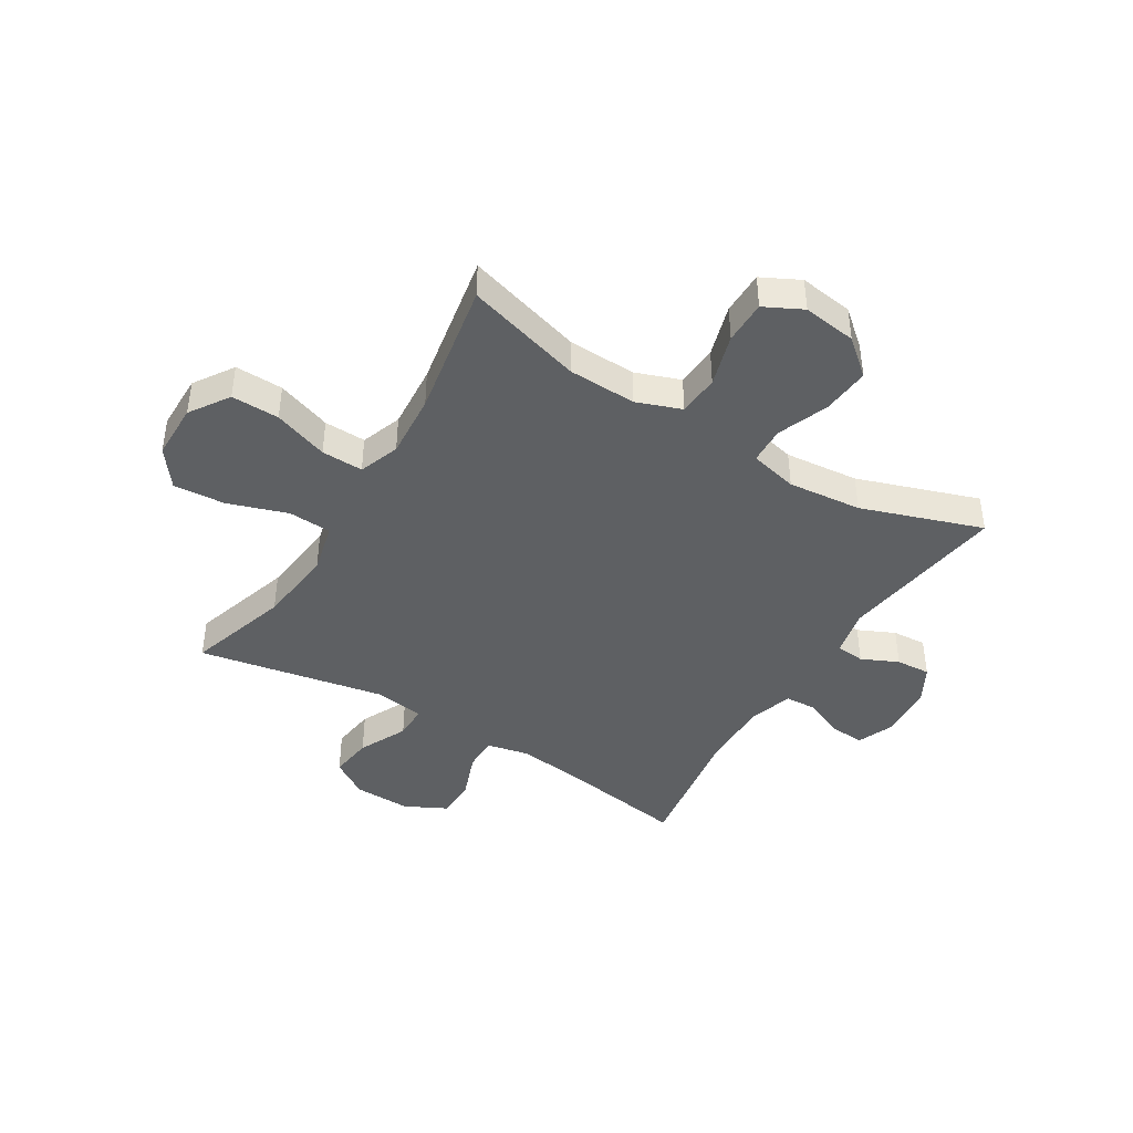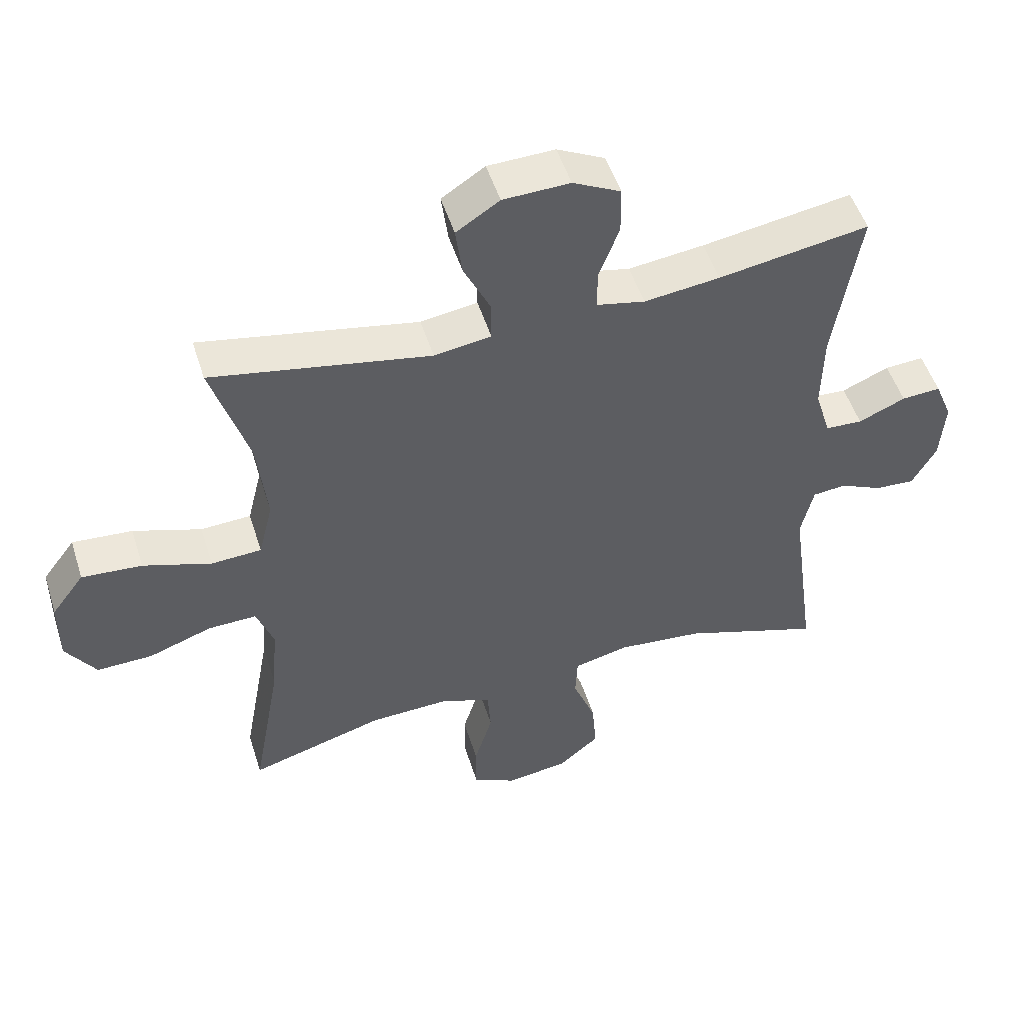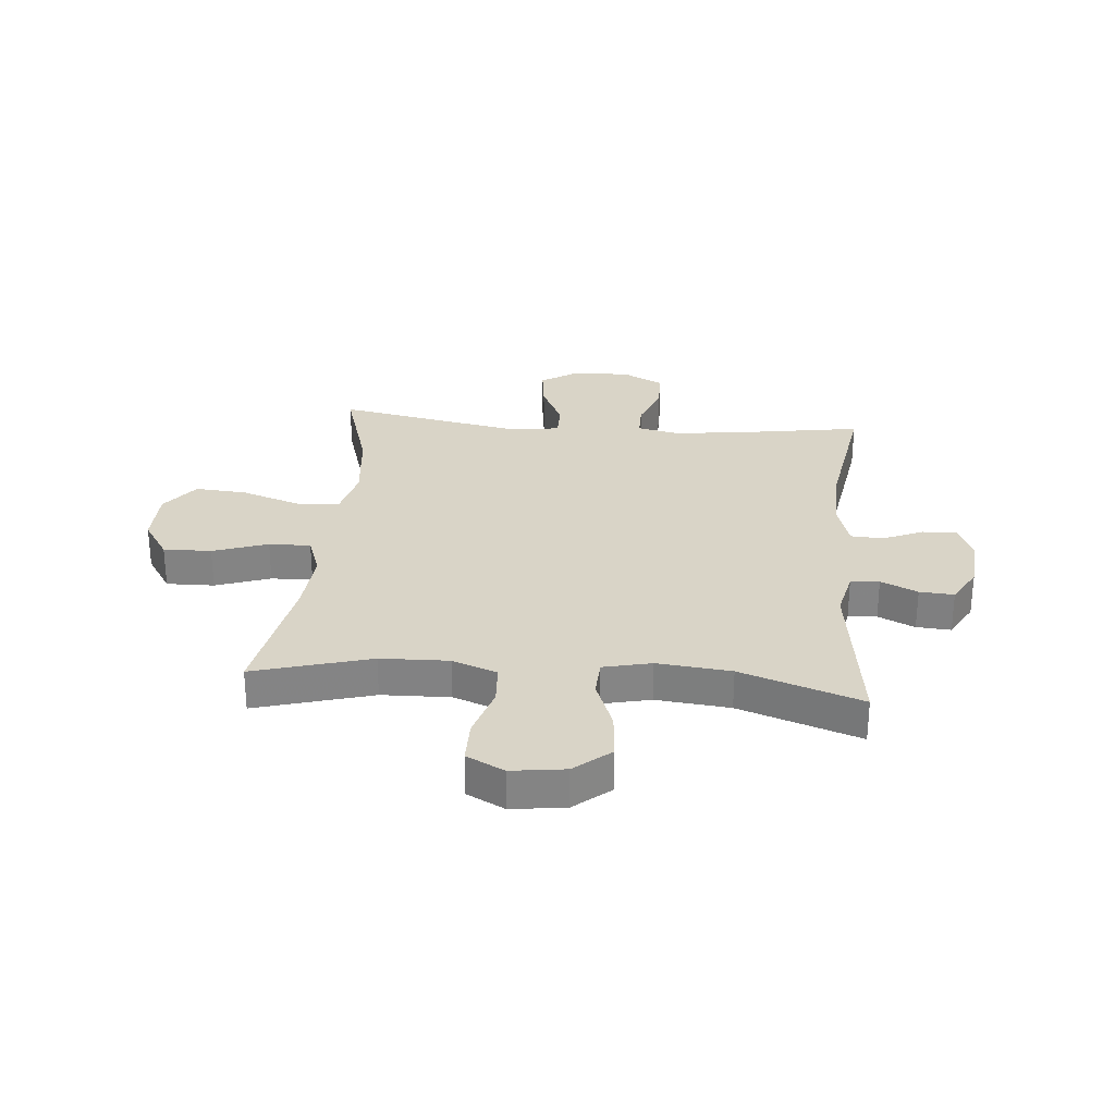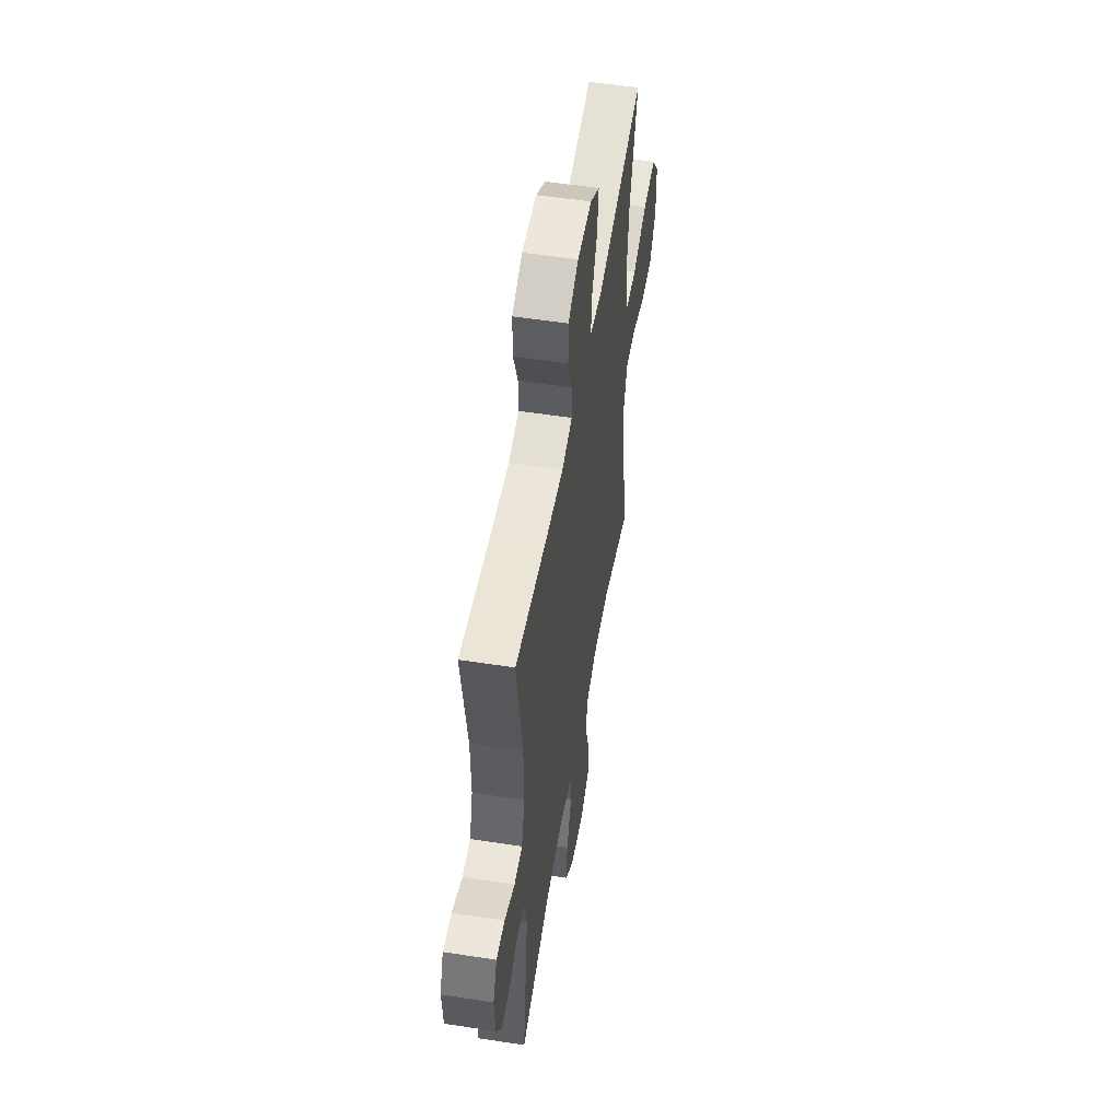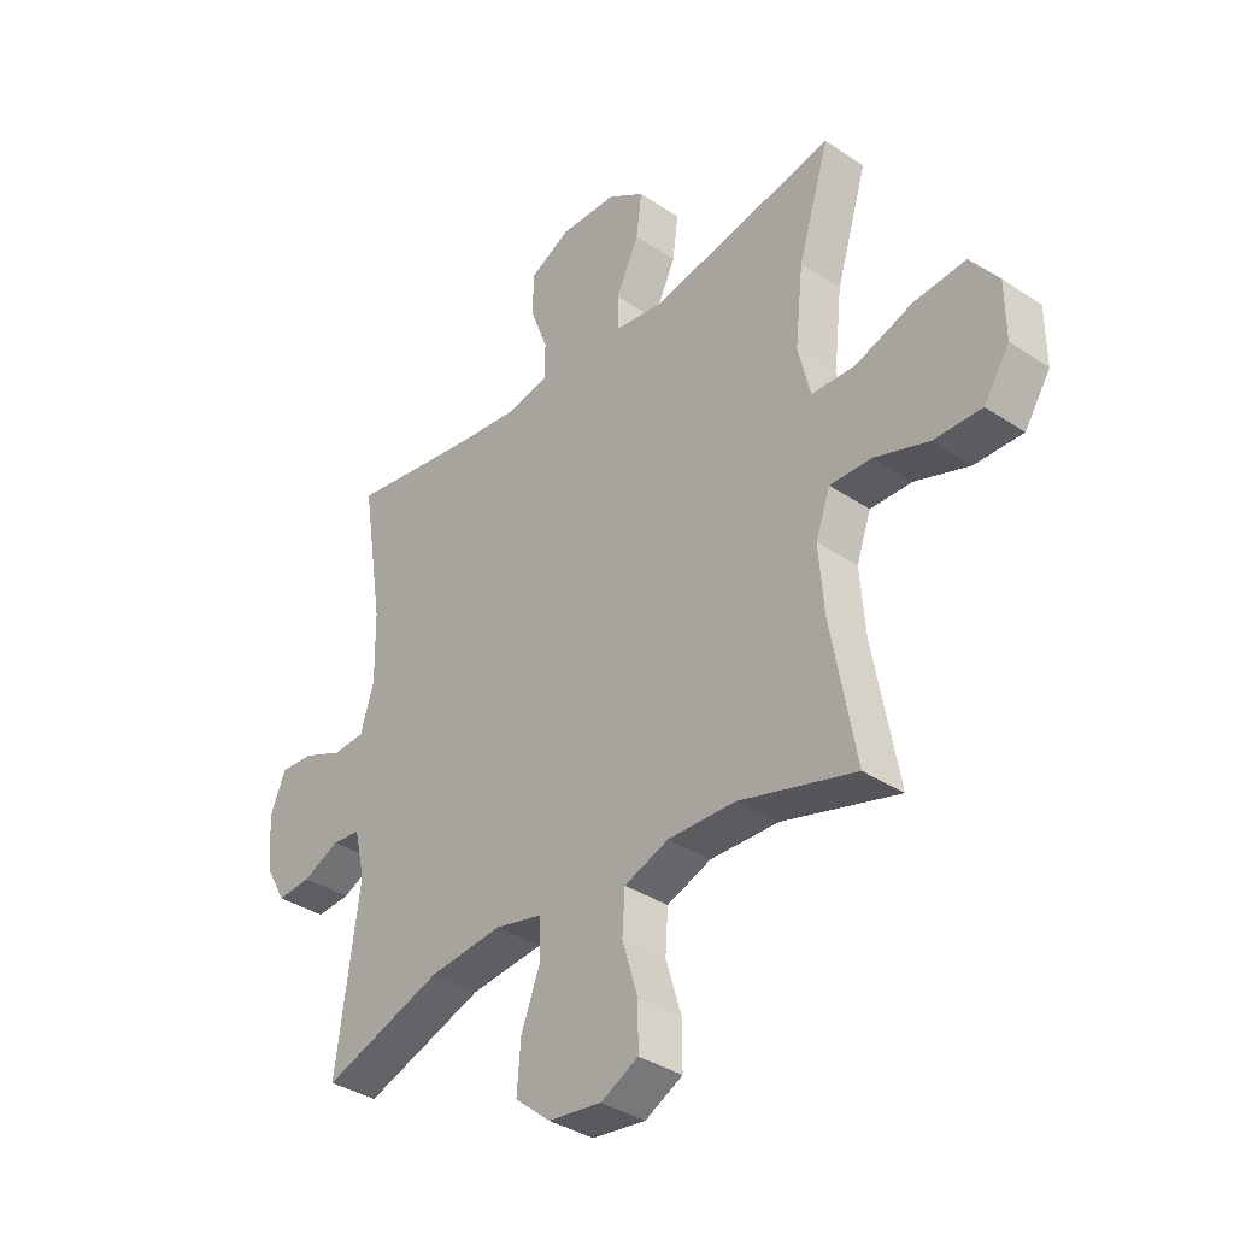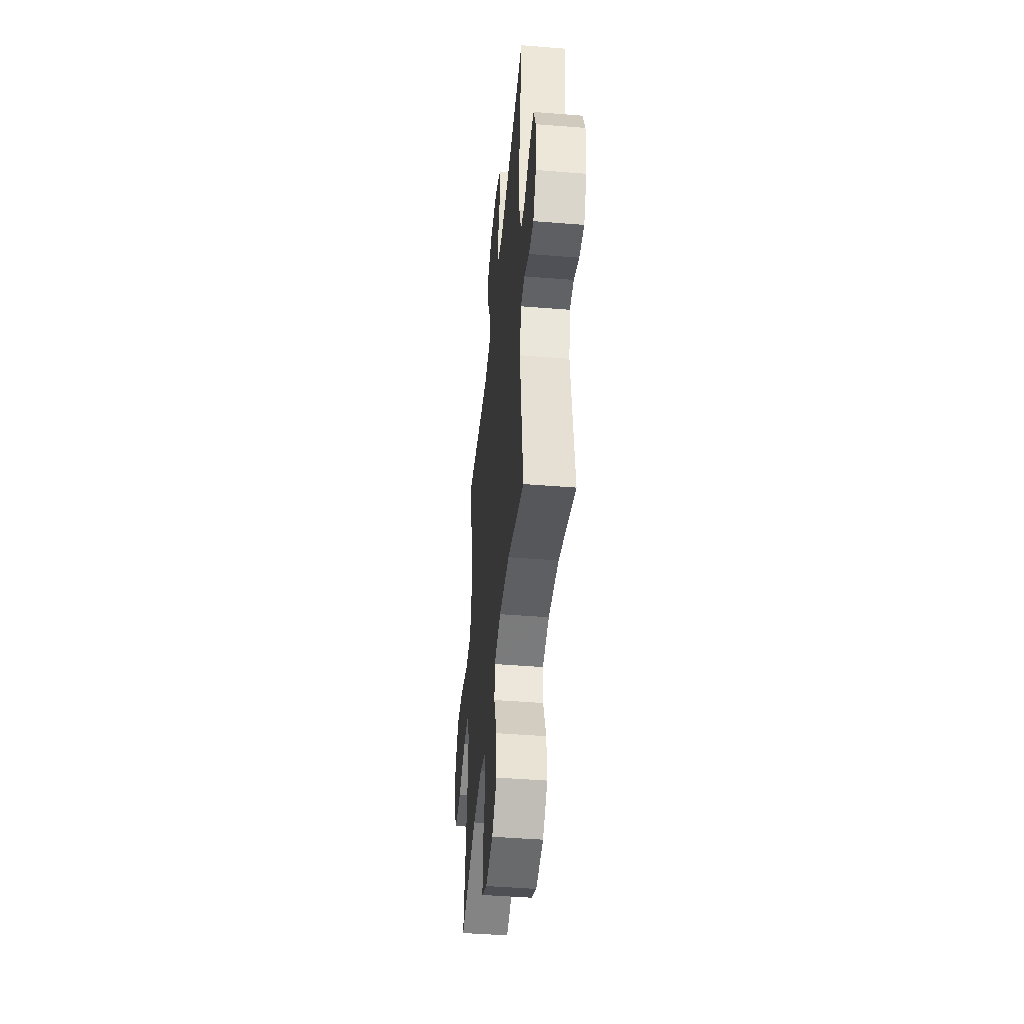
<metadata>
{"format":"obj","ext":"obj","renderer":"f3d","projection":"perspective","resolution":1024,"background":"white","views":[{"elev":-42.3,"azim":148.5,"up":"+Y"},{"elev":51.1,"azim":162.6,"up":"+Z"},{"elev":28.8,"azim":-174.8,"up":"+Y"},{"elev":53.6,"azim":-80.6,"up":"+Z"},{"elev":-36.3,"azim":49.0,"up":"+Z"},{"elev":-45.1,"azim":-95.3,"up":"+Z"}]}
</metadata>
<code>
v 0.5 0.07 -0.5
v 0.293 0.07 -0.44
v 0.172 0.07 -0.436
v 0.093 0.07 -0.465
v 0.088 0.07 -0.538
v 0.116 0.07 -0.631
v 0.116 0.07 -0.708
v 0.049 0.07 -0.742
v -0.046 0.07 -0.729
v -0.109 0.07 -0.676
v -0.102 0.07 -0.591
v -0.067 0.07 -0.5
v -0.07 0.07 -0.434
v -0.155 0.07 -0.414
v -0.286 0.07 -0.427
v -0.5 0.07 -0.5
v -0.459 0.07 -0.199
v -0.478 0.07 -0.115
v -0.529 0.07 -0.11
v -0.594 0.07 -0.14
v -0.655 0.07 -0.144
v -0.692 0.07 -0.078
v -0.699 0.07 0.018
v -0.672 0.07 0.084
v -0.612 0.07 0.08
v -0.54 0.07 0.049
v -0.483 0.07 0.052
v -0.459 0.07 0.131
v -0.461 0.07 0.254
v -0.5 0.07 0.5
v -0.27 0.07 0.463
v -0.154 0.07 0.449
v -0.08 0.07 0.465
v -0.08 0.07 0.526
v -0.111 0.07 0.609
v -0.11 0.07 0.683
v -0.037 0.07 0.72
v 0.065 0.07 0.717
v 0.131 0.07 0.674
v 0.121 0.07 0.597
v 0.08 0.07 0.511
v 0.08 0.07 0.45
v 0.167 0.07 0.437
v 0.5 0.07 0.5
v 0.444 0.07 0.318
v 0.429 0.07 0.181
v 0.451 0.07 0.091
v 0.528 0.07 0.087
v 0.632 0.07 0.122
v 0.724 0.07 0.129
v 0.774 0.07 0.062
v 0.775 0.07 -0.038
v 0.729 0.07 -0.108
v 0.644 0.07 -0.106
v 0.547 0.07 -0.072
v 0.473 0.07 -0.07
v 0.447 0.07 -0.142
v 0.456 0.07 -0.257
v 0.5 0 -0.5
v 0.293 0 -0.44
v 0.172 0 -0.436
v 0.093 0 -0.465
v 0.088 0 -0.538
v 0.116 0 -0.631
v 0.116 0 -0.708
v 0.049 0 -0.742
v -0.046 0 -0.729
v -0.109 0 -0.676
v -0.102 0 -0.591
v -0.067 0 -0.5
v -0.07 0 -0.434
v -0.155 0 -0.414
v -0.286 0 -0.427
v -0.5 0 -0.5
v -0.459 0 -0.199
v -0.478 0 -0.115
v -0.529 0 -0.11
v -0.594 0 -0.14
v -0.655 0 -0.144
v -0.692 0 -0.078
v -0.699 0 0.018
v -0.672 0 0.084
v -0.612 0 0.08
v -0.54 0 0.049
v -0.483 0 0.052
v -0.459 0 0.131
v -0.461 0 0.254
v -0.5 0 0.5
v -0.27 0 0.463
v -0.154 0 0.449
v -0.08 0 0.465
v -0.08 0 0.526
v -0.111 0 0.609
v -0.11 0 0.683
v -0.037 0 0.72
v 0.065 0 0.717
v 0.131 0 0.674
v 0.121 0 0.597
v 0.08 0 0.511
v 0.08 0 0.45
v 0.167 0 0.437
v 0.5 0 0.5
v 0.444 0 0.318
v 0.429 0 0.181
v 0.451 0 0.091
v 0.528 0 0.087
v 0.632 0 0.122
v 0.724 0 0.129
v 0.774 0 0.062
v 0.775 0 -0.038
v 0.729 0 -0.108
v 0.644 0 -0.106
v 0.547 0 -0.072
v 0.473 0 -0.07
v 0.447 0 -0.142
v 0.456 0 -0.257
f 53 54 55
f 52 53 55
f 51 52 55
f 50 51 55
f 49 50 55
f 48 49 55
f 47 48 55 56
f 46 47 56 57
f 43 44 45
f 42 43 45 46
f 39 40 41
f 38 39 41
f 37 38 41
f 36 37 41
f 35 36 41
f 34 35 41
f 33 34 41 42
f 42 46 57
f 33 42 57
f 32 33 57
f 29 30 31
f 32 57 58
f 31 32 58
f 29 31 58
f 28 29 58
f 24 25 26
f 23 24 26
f 22 23 26
f 21 22 26
f 20 21 26
f 19 20 26
f 18 19 26 27
f 15 16 17
f 27 28 58
f 18 27 58
f 17 18 58
f 15 17 58
f 14 15 58
f 10 11 12
f 9 10 12
f 8 9 12
f 7 8 12
f 6 7 12
f 5 6 12
f 4 5 12 13
f 58 1 2
f 58 2 3
f 13 14 58
f 4 13 58
f 3 4 58
f 113 112 111
f 113 111 110
f 113 110 109
f 113 109 108
f 113 108 107
f 113 107 106
f 114 113 106 105
f 115 114 105 104
f 103 102 101
f 104 103 101 100
f 99 98 97
f 99 97 96
f 99 96 95
f 99 95 94
f 99 94 93
f 99 93 92
f 100 99 92 91
f 115 104 100
f 115 100 91
f 115 91 90
f 89 88 87
f 116 115 90
f 116 90 89
f 116 89 87
f 116 87 86
f 84 83 82
f 84 82 81
f 84 81 80
f 84 80 79
f 84 79 78
f 84 78 77
f 85 84 77 76
f 75 74 73
f 116 86 85
f 116 85 76
f 116 76 75
f 116 75 73
f 116 73 72
f 70 69 68
f 70 68 67
f 70 67 66
f 70 66 65
f 70 65 64
f 70 64 63
f 71 70 63 62
f 60 59 116
f 61 60 116
f 116 72 71
f 116 71 62
f 116 62 61
f 1 59 60 2
f 2 60 61 3
f 3 61 62 4
f 4 62 63 5
f 5 63 64 6
f 6 64 65 7
f 7 65 66 8
f 8 66 67 9
f 9 67 68 10
f 10 68 69 11
f 11 69 70 12
f 12 70 71 13
f 13 71 72 14
f 14 72 73 15
f 15 73 74 16
f 16 74 75 17
f 17 75 76 18
f 18 76 77 19
f 19 77 78 20
f 20 78 79 21
f 21 79 80 22
f 22 80 81 23
f 23 81 82 24
f 24 82 83 25
f 25 83 84 26
f 26 84 85 27
f 27 85 86 28
f 28 86 87 29
f 29 87 88 30
f 30 88 89 31
f 31 89 90 32
f 32 90 91 33
f 33 91 92 34
f 34 92 93 35
f 35 93 94 36
f 36 94 95 37
f 37 95 96 38
f 38 96 97 39
f 39 97 98 40
f 40 98 99 41
f 41 99 100 42
f 42 100 101 43
f 43 101 102 44
f 44 102 103 45
f 45 103 104 46
f 46 104 105 47
f 47 105 106 48
f 48 106 107 49
f 49 107 108 50
f 50 108 109 51
f 51 109 110 52
f 52 110 111 53
f 53 111 112 54
f 54 112 113 55
f 55 113 114 56
f 56 114 115 57
f 57 115 116 58
f 58 116 59 1

</code>
